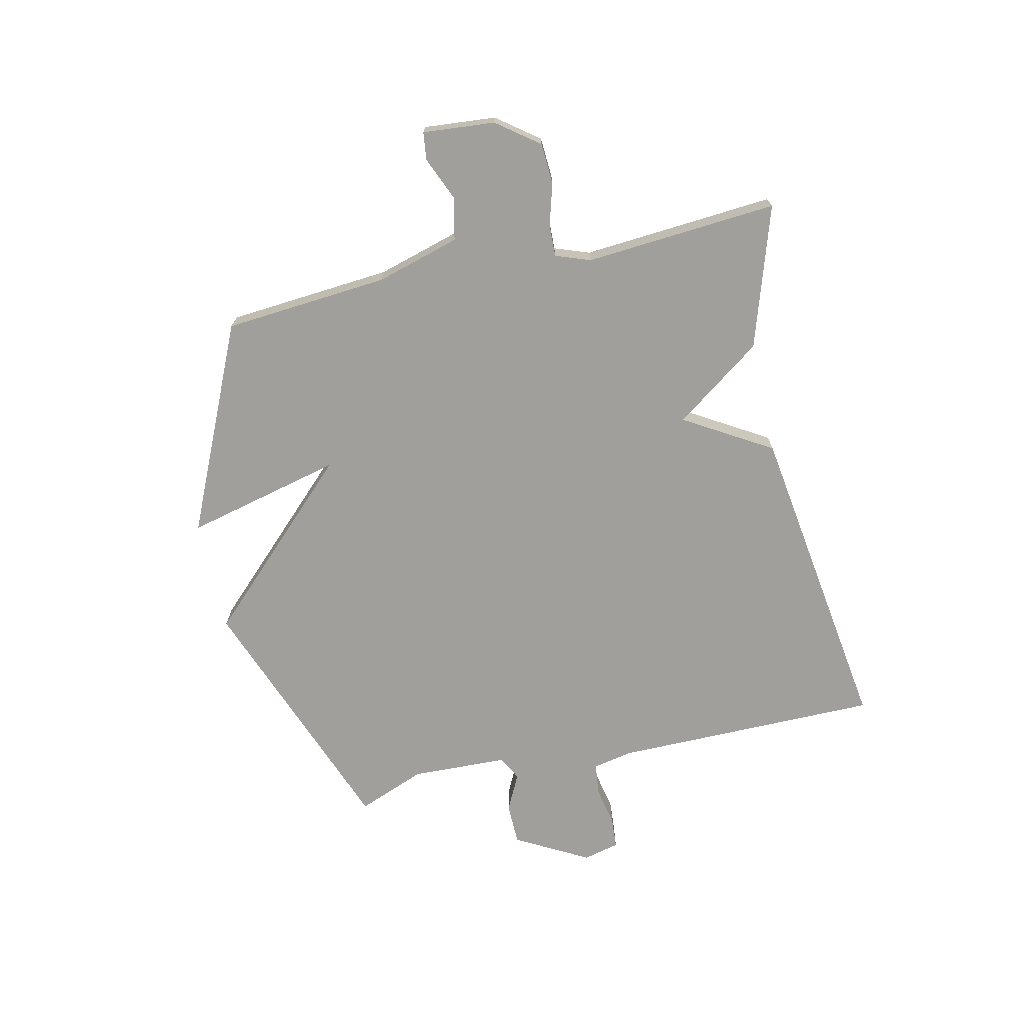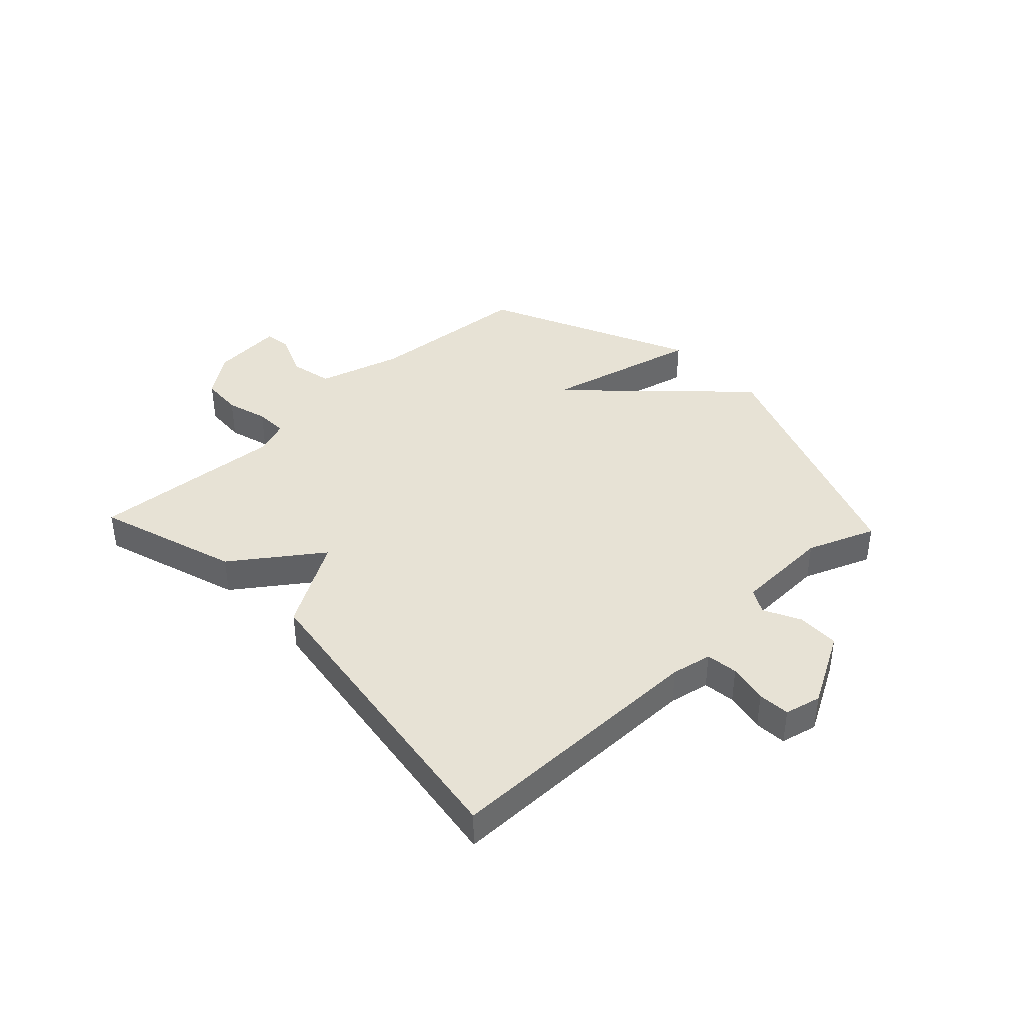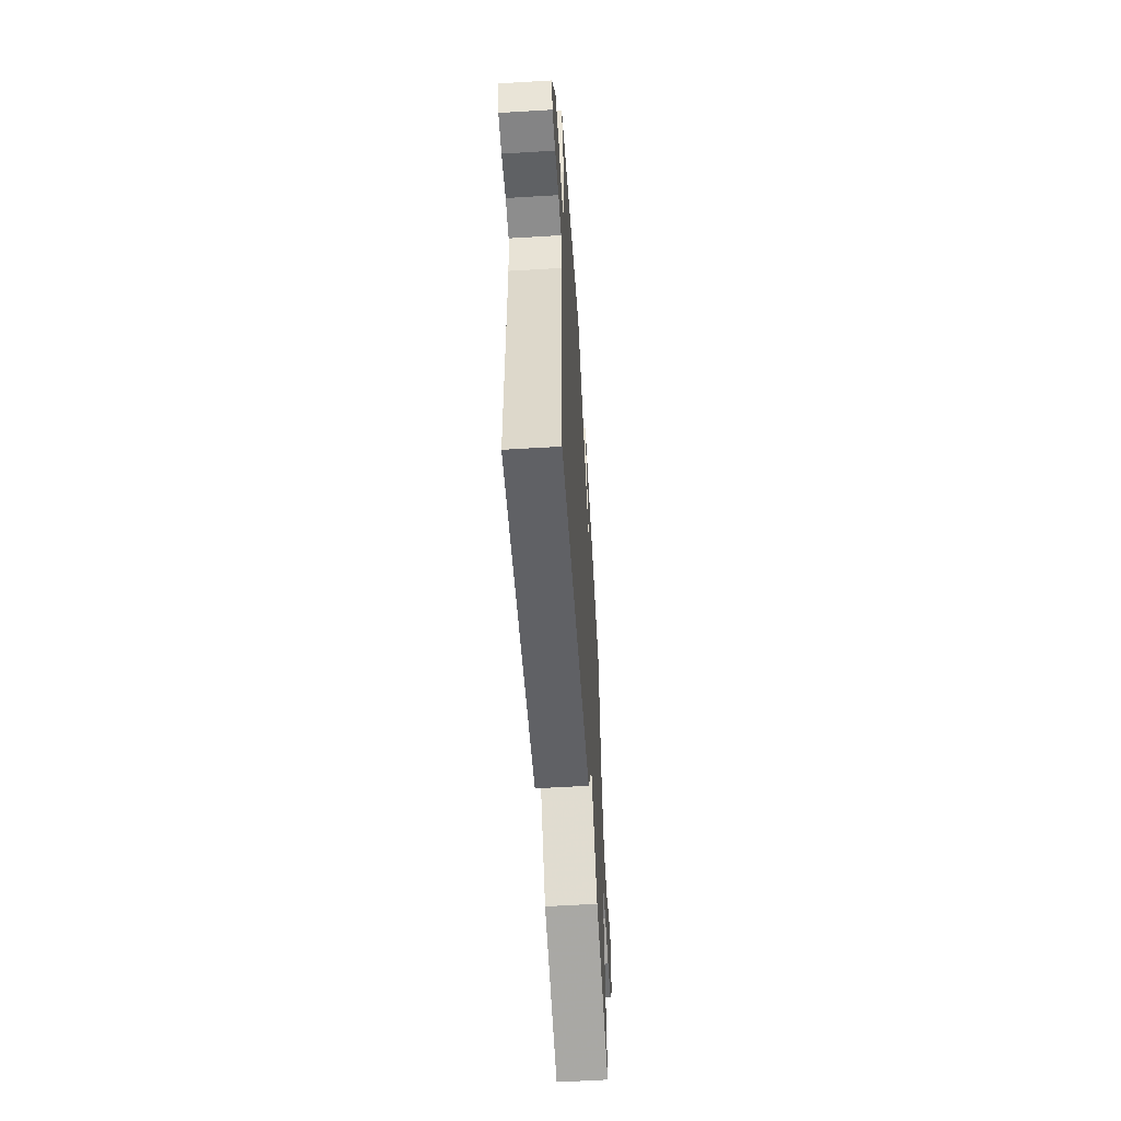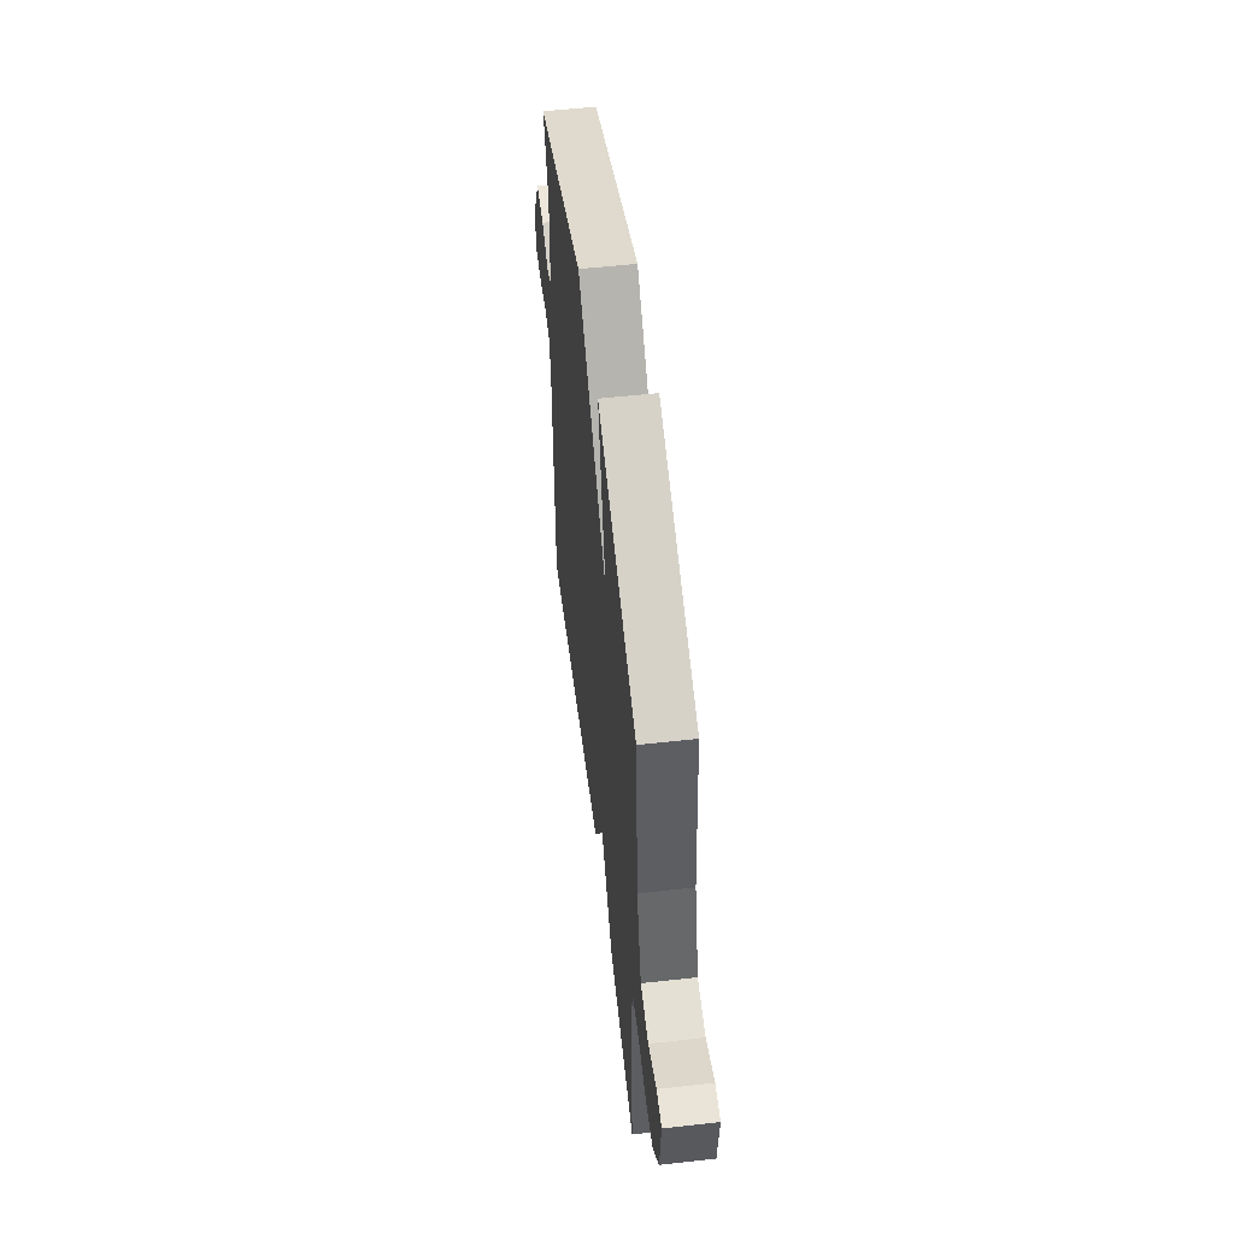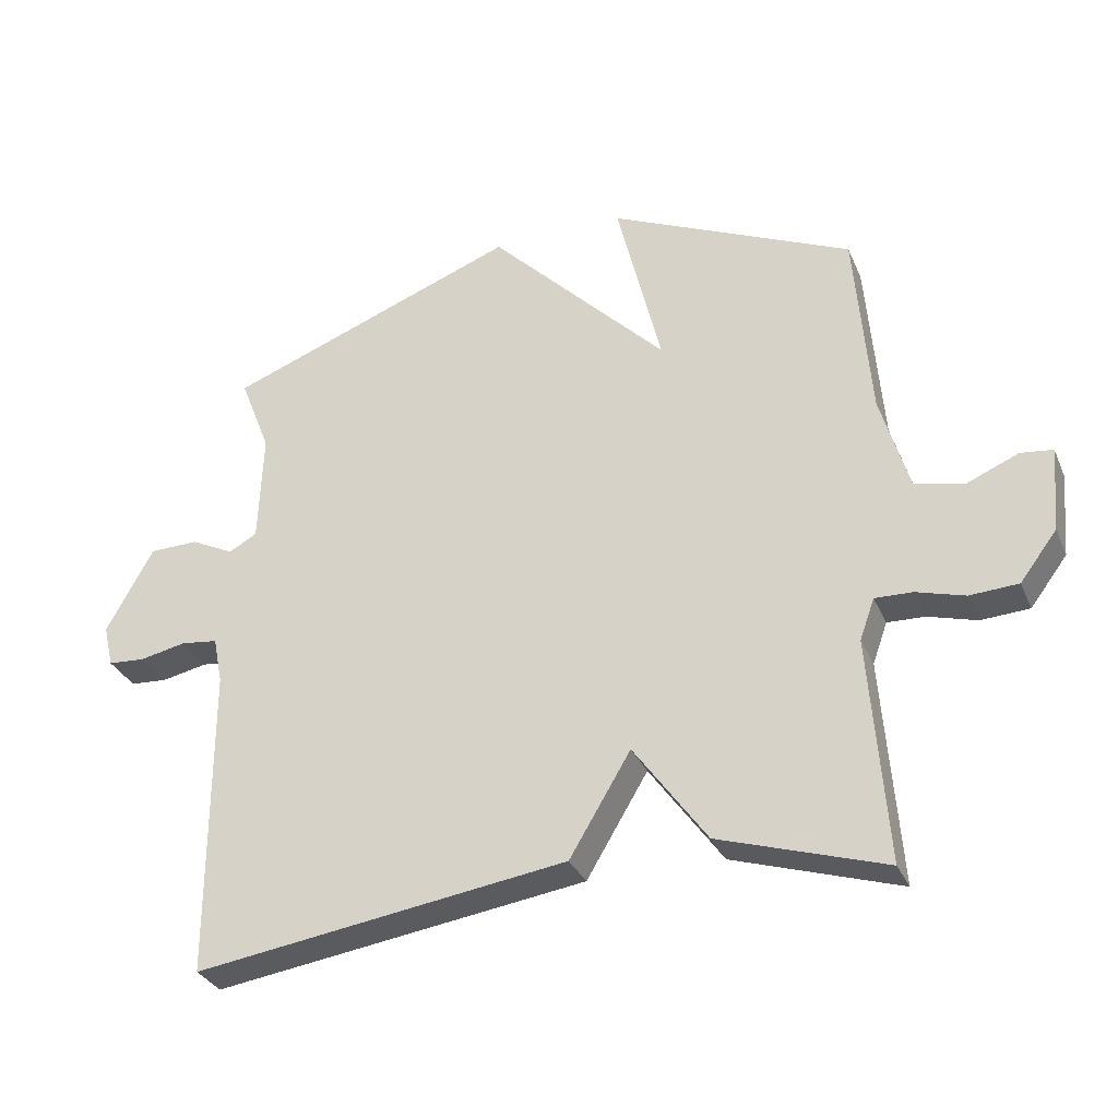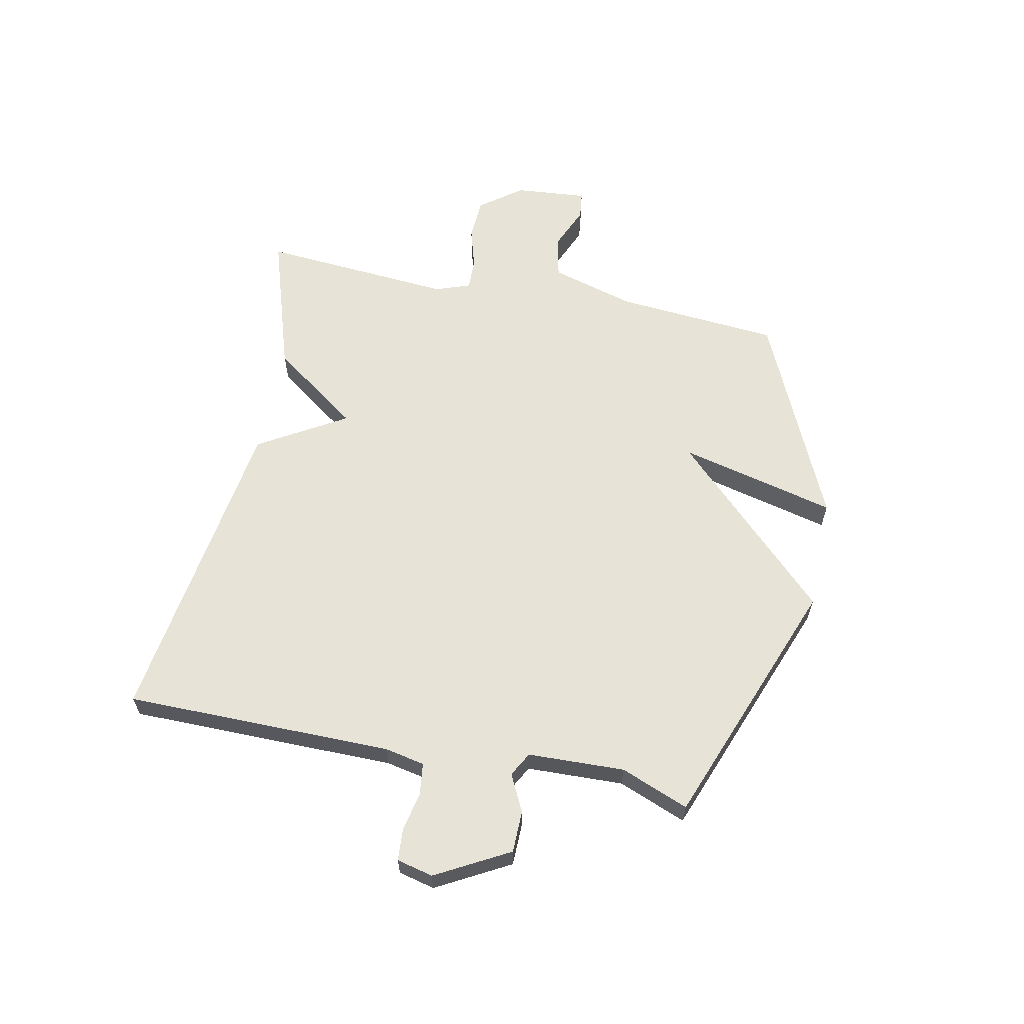
<metadata>
{"format":"obj","ext":"obj","renderer":"f3d","projection":"perspective","resolution":1024,"background":"white","views":[{"elev":-71.2,"azim":102.7,"up":"+Y"},{"elev":40.2,"azim":-133.4,"up":"+Y"},{"elev":-57.4,"azim":-86.4,"up":"+Z"},{"elev":54.3,"azim":83.2,"up":"+Z"},{"elev":-31.7,"azim":20.7,"up":"+Z"},{"elev":61.8,"azim":-78.3,"up":"+Y"}]}
</metadata>
<code>
v 0.5 0.07 0.5
v 0.523 0.07 0.213
v 0.565 0.07 0.067
v 0.639 0.07 0.051
v 0.715 0.07 0.083
v 0.763 0.07 0.077
v 0.752 0.07 -0.049
v 0.697 0.07 -0.122
v 0.625 0.07 -0.126
v 0.553 0.07 -0.105
v 0.497 0.07 -0.103
v 0.475 0.07 -0.164
v 0.5 0.07 -0.5
v 0.254 0.07 -0.421
v 0.145 0.07 -0.269
v 0.054 0.07 -0.421
v -0.5 0.07 -0.5
v -0.501 0.07 -0.035
v -0.515 0.07 0.035
v -0.57 0.07 0.042
v -0.639 0.07 0.028
v -0.694 0.07 0.032
v -0.709 0.07 0.095
v -0.639 0.07 0.222
v -0.566 0.07 0.223
v -0.502 0.07 0.191
v -0.46 0.07 0.214
v -0.454 0.07 0.382
v -0.5 0.07 0.5
v -0.062 0.07 0.665
v 0.204 0.07 0.392
v 0.138 0.07 0.665
v 0.5 0 0.5
v 0.523 0 0.213
v 0.565 0 0.067
v 0.639 0 0.051
v 0.715 0 0.083
v 0.763 0 0.077
v 0.752 0 -0.049
v 0.697 0 -0.122
v 0.625 0 -0.126
v 0.553 0 -0.105
v 0.497 0 -0.103
v 0.475 0 -0.164
v 0.5 0 -0.5
v 0.254 0 -0.421
v 0.145 0 -0.269
v 0.054 0 -0.421
v -0.5 0 -0.5
v -0.501 0 -0.035
v -0.515 0 0.035
v -0.57 0 0.042
v -0.639 0 0.028
v -0.694 0 0.032
v -0.709 0 0.095
v -0.639 0 0.222
v -0.566 0 0.223
v -0.502 0 0.191
v -0.46 0 0.214
v -0.454 0 0.382
v -0.5 0 0.5
v -0.062 0 0.665
v 0.204 0 0.392
v 0.138 0 0.665
f 31 32 1 2
f 28 29 30 31
f 31 2 3
f 28 31 3
f 27 28 3
f 26 27 3 4
f 24 25 26
f 23 24 26
f 22 23 26
f 21 22 26
f 20 21 26
f 19 20 26 4
f 18 19 4
f 15 16 17 18
f 15 18 4
f 12 13 14 15
f 11 12 15
f 4 5 6
f 15 4 6
f 11 15 6
f 10 11 6 7
f 7 8 9 10
f 34 33 64 63
f 63 62 61 60
f 35 34 63
f 35 63 60
f 35 60 59
f 36 35 59 58
f 58 57 56
f 58 56 55
f 58 55 54
f 58 54 53
f 58 53 52
f 36 58 52 51
f 36 51 50
f 50 49 48 47
f 36 50 47
f 47 46 45 44
f 47 44 43
f 38 37 36
f 38 36 47
f 38 47 43
f 39 38 43 42
f 42 41 40 39
f 1 33 34 2
f 2 34 35 3
f 3 35 36 4
f 4 36 37 5
f 5 37 38 6
f 6 38 39 7
f 7 39 40 8
f 8 40 41 9
f 9 41 42 10
f 10 42 43 11
f 11 43 44 12
f 12 44 45 13
f 13 45 46 14
f 14 46 47 15
f 15 47 48 16
f 16 48 49 17
f 17 49 50 18
f 18 50 51 19
f 19 51 52 20
f 20 52 53 21
f 21 53 54 22
f 22 54 55 23
f 23 55 56 24
f 24 56 57 25
f 25 57 58 26
f 26 58 59 27
f 27 59 60 28
f 28 60 61 29
f 29 61 62 30
f 30 62 63 31
f 31 63 64 32
f 32 64 33 1

</code>
